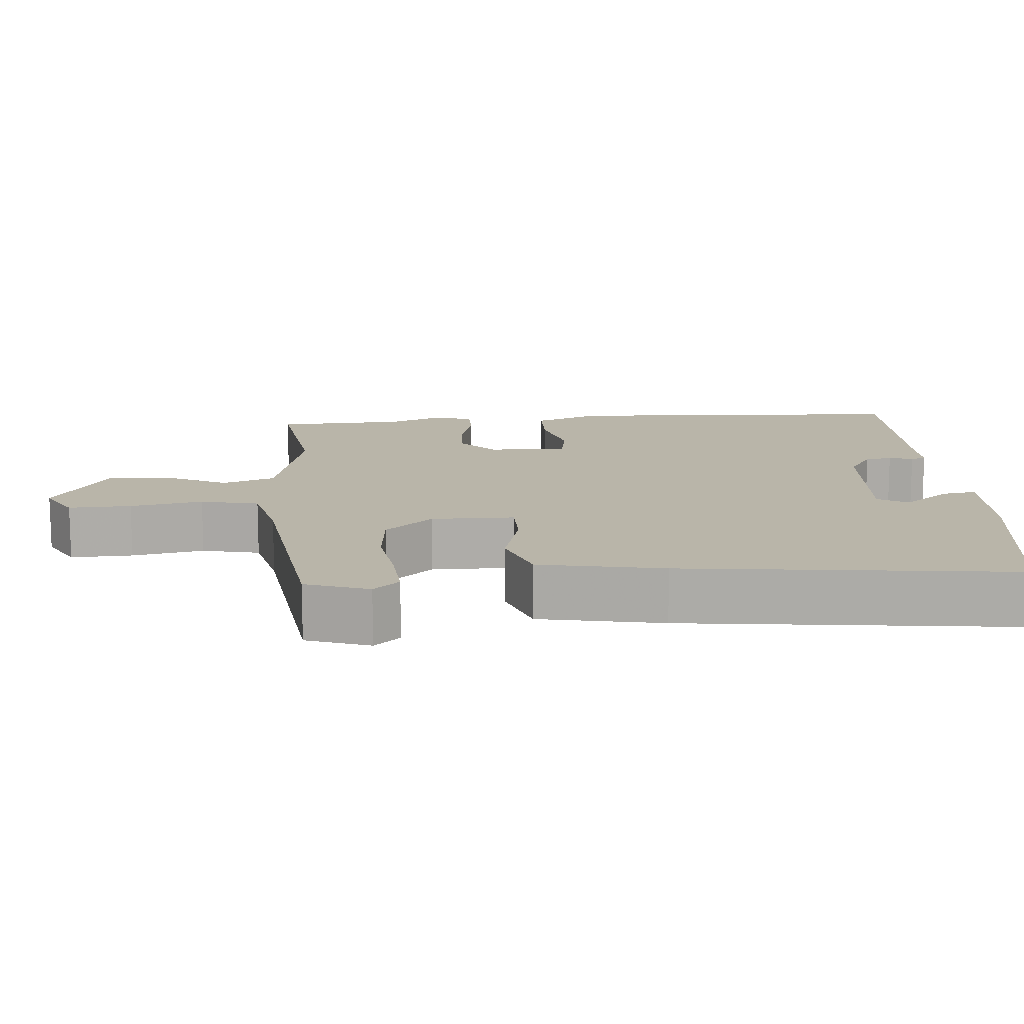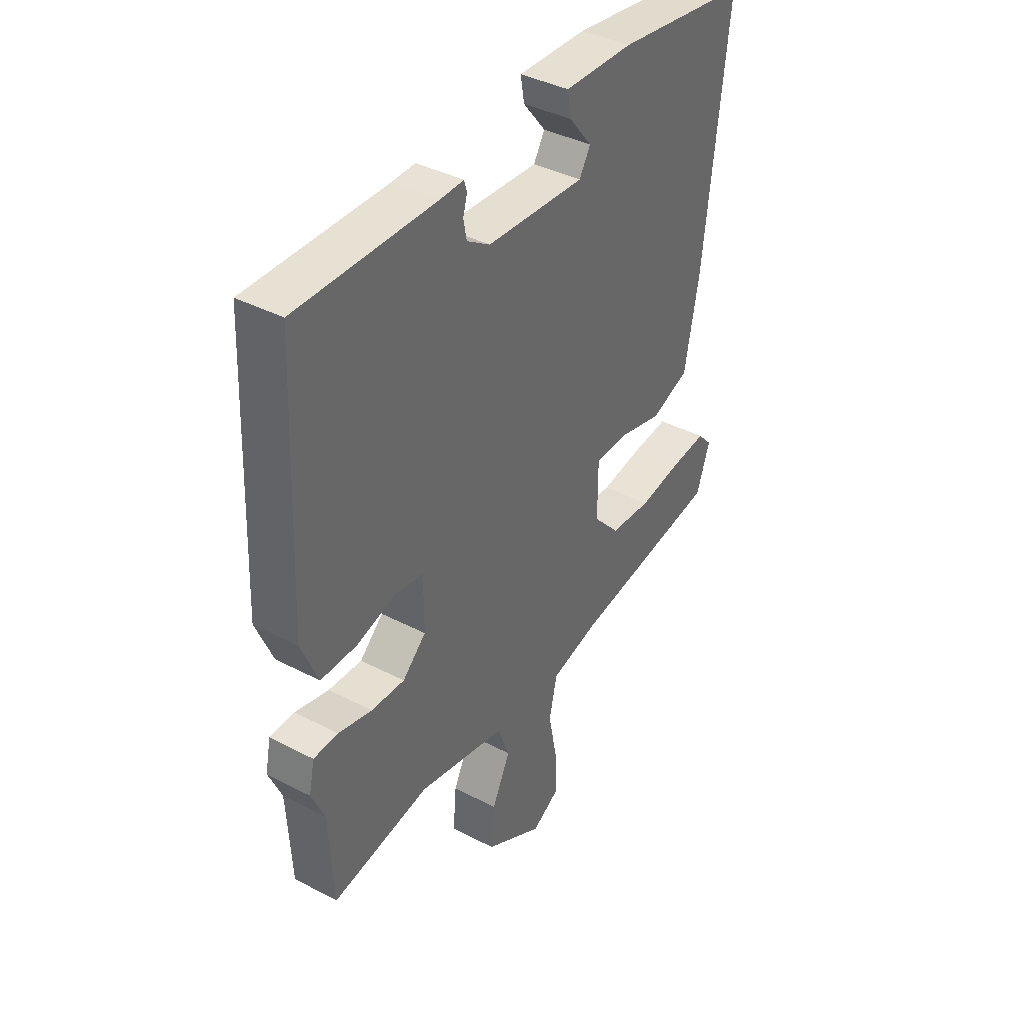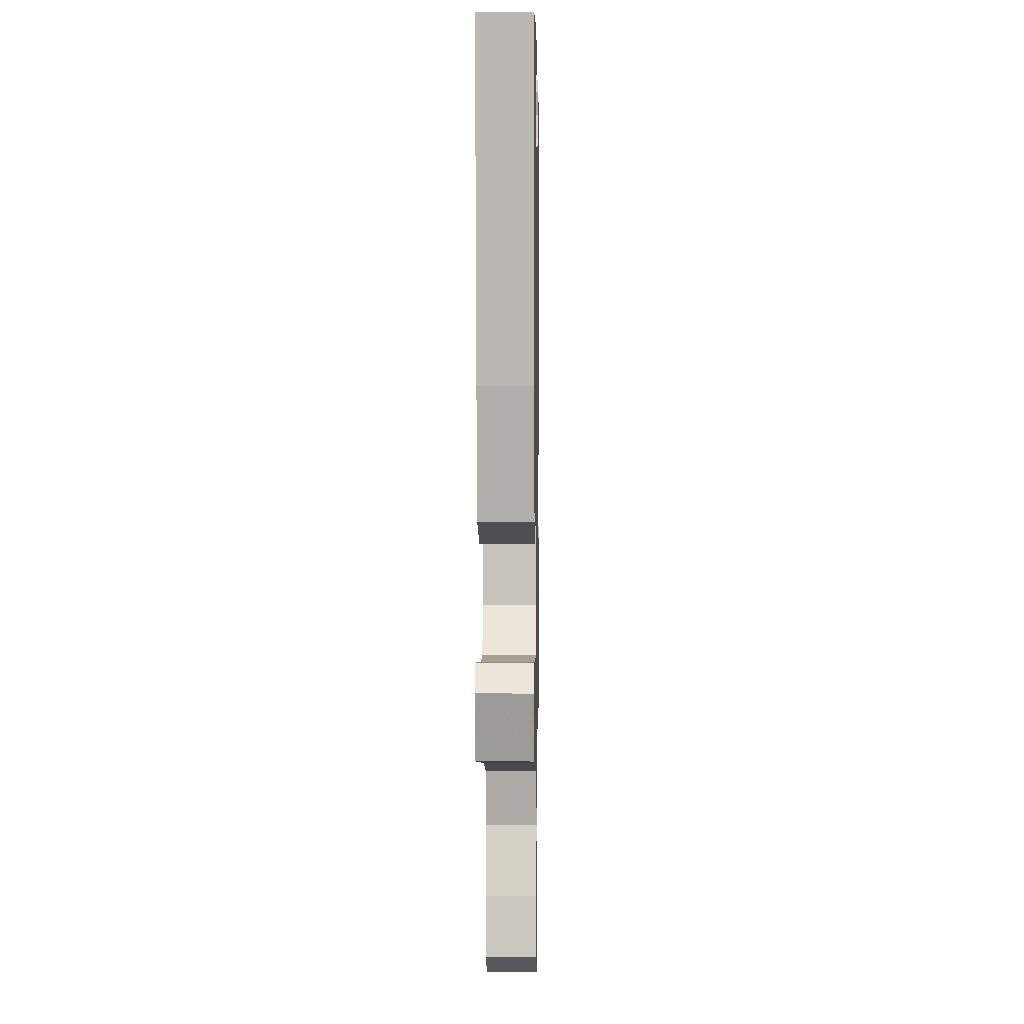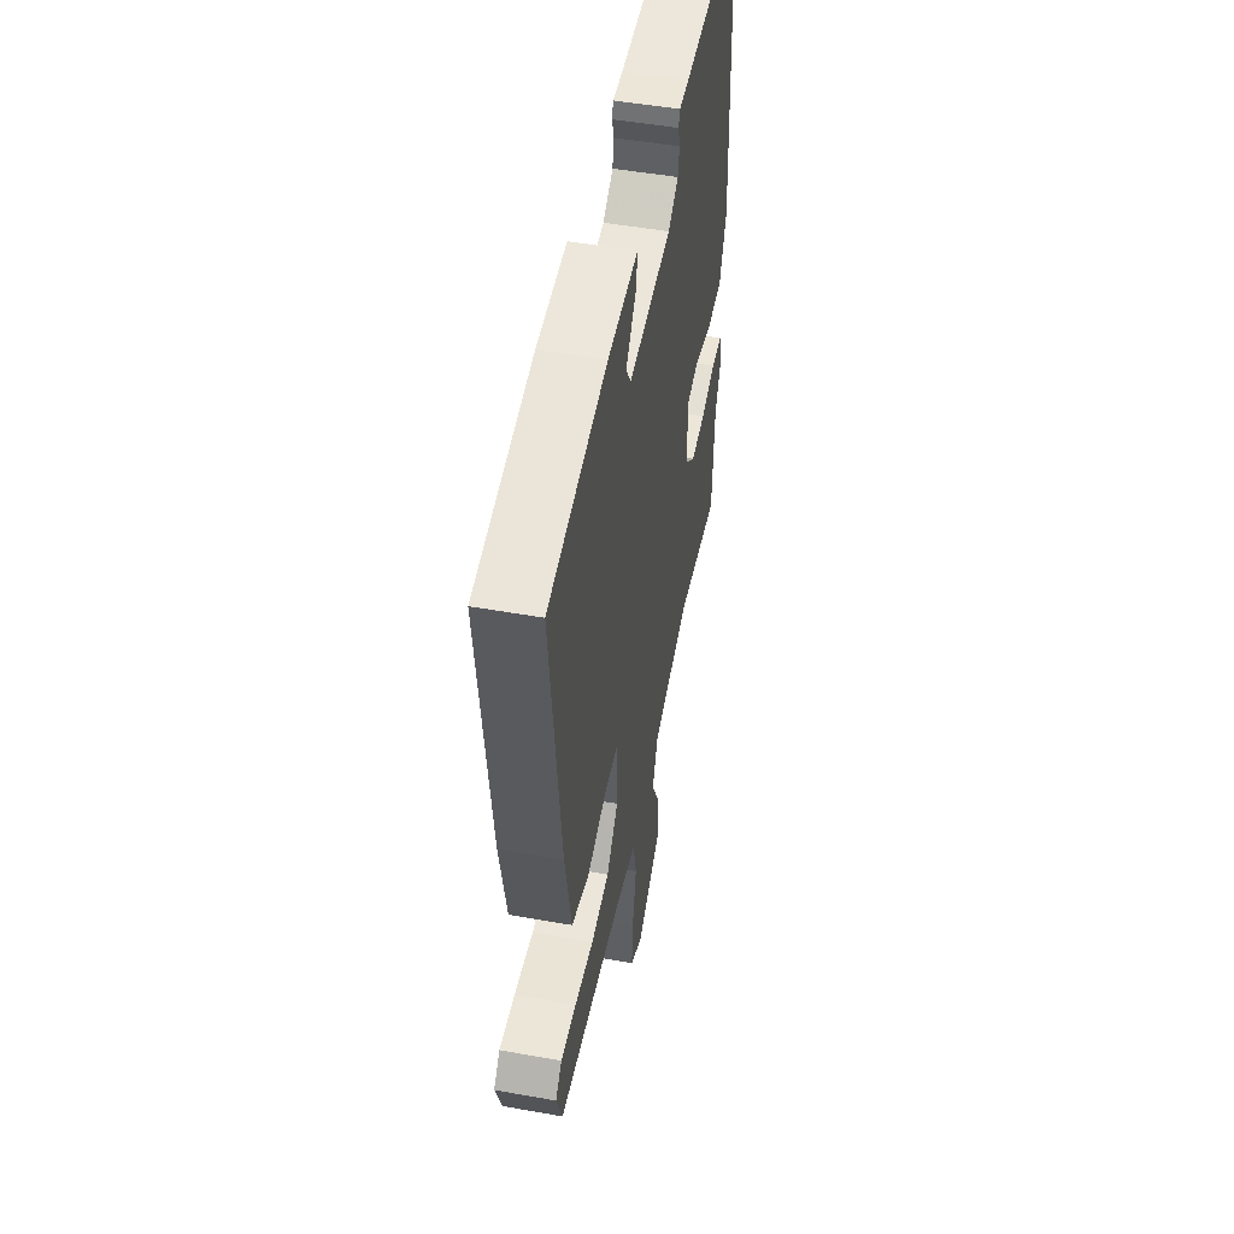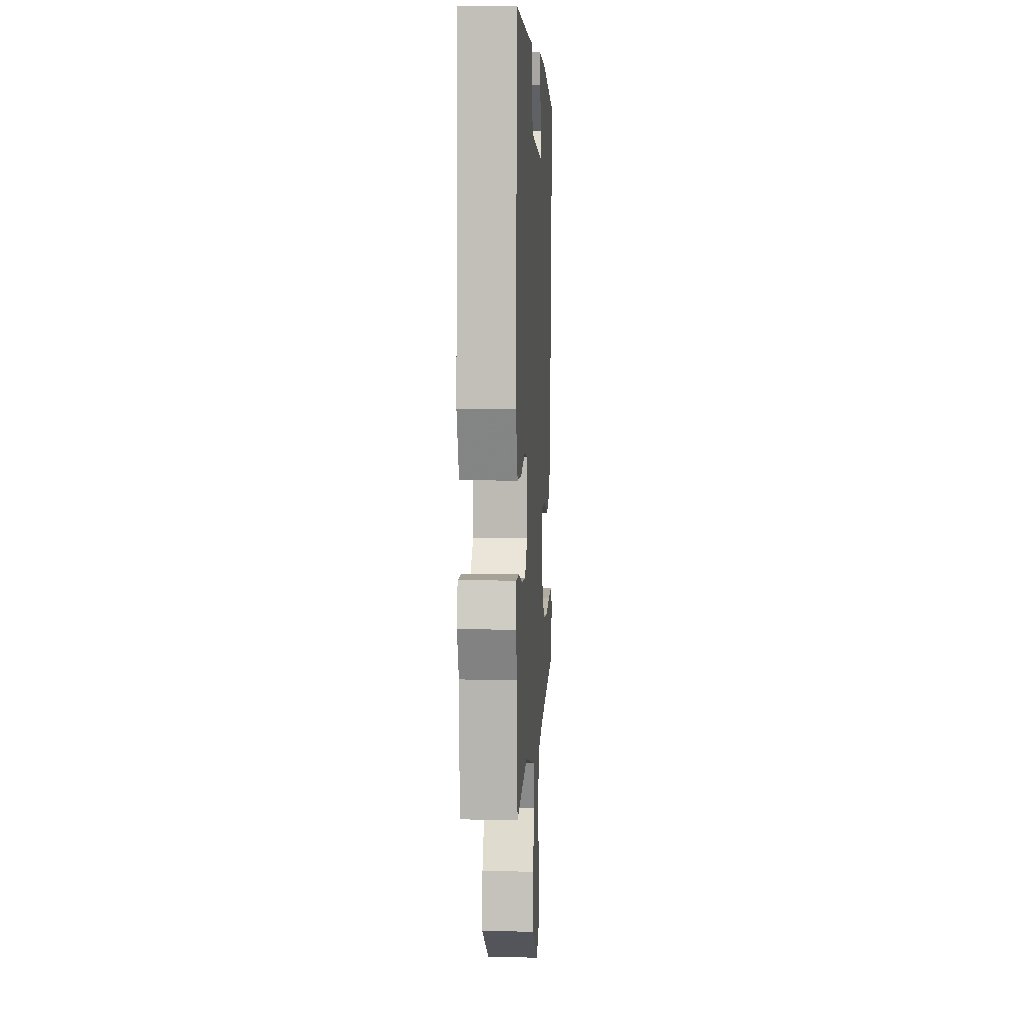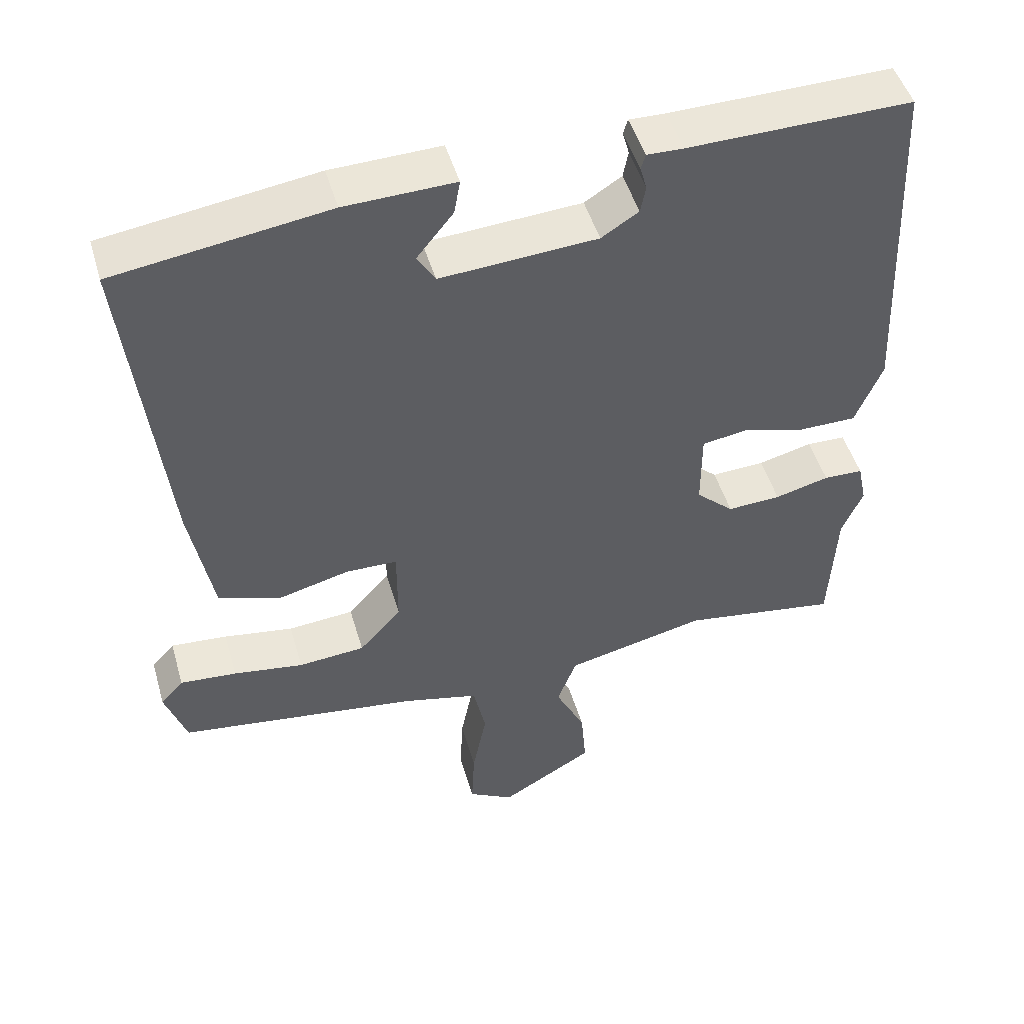
<metadata>
{"format":"obj","ext":"obj","renderer":"f3d","projection":"perspective","resolution":1024,"background":"white","views":[{"elev":13.4,"azim":-94.3,"up":"+Y"},{"elev":39.6,"azim":123.0,"up":"+Z"},{"elev":0.9,"azim":-89.0,"up":"+Z"},{"elev":49.9,"azim":-78.9,"up":"+Z"},{"elev":5.5,"azim":93.3,"up":"+Z"},{"elev":48.2,"azim":-16.0,"up":"+Z"}]}
</metadata>
<code>
v 0.515 0.07 0.459
v 0.536 0.07 -0.009
v 0.5 0.07 -0.096
v 0.422 0.07 -0.097
v 0.336 0.07 -0.074
v 0.276 0.07 -0.084
v 0.276 0.07 -0.189
v 0.327 0.07 -0.235
v 0.399 0.07 -0.231
v 0.472 0.07 -0.212
v 0.525 0.07 -0.213
v 0.537 0.07 -0.27
v 0.509 0.07 -0.335
v 0.5 0.07 -0.508
v 0.289 0.07 -0.477
v 0.099 0.07 -0.521
v 0.073 0.07 -0.59
v 0.113 0.07 -0.671
v 0.12 0.07 -0.754
v -0.006 0.07 -0.828
v -0.067 0.07 -0.794
v -0.063 0.07 -0.711
v -0.044 0.07 -0.615
v -0.061 0.07 -0.538
v -0.163 0.07 -0.514
v -0.49 0.07 -0.471
v -0.519 0.07 -0.387
v -0.488 0.07 -0.353
v -0.411 0.07 -0.359
v -0.316 0.07 -0.373
v -0.226 0.07 -0.365
v -0.169 0.07 -0.302
v -0.169 0.07 -0.192
v -0.238 0.07 -0.191
v -0.335 0.07 -0.216
v -0.419 0.07 -0.187
v -0.45 0.07 -0.022
v -0.5 0.07 0.419
v -0.213 0.07 0.461
v -0.065 0.07 0.466
v -0.073 0.07 0.42
v -0.122 0.07 0.359
v -0.098 0.07 0.319
v 0.113 0.07 0.334
v 0.163 0.07 0.366
v 0.17 0.07 0.402
v 0.161 0.07 0.434
v 0.167 0.07 0.454
v 0.216 0.07 0.453
v 0.515 0 0.459
v 0.536 0 -0.009
v 0.5 0 -0.096
v 0.422 0 -0.097
v 0.336 0 -0.074
v 0.276 0 -0.084
v 0.276 0 -0.189
v 0.327 0 -0.235
v 0.399 0 -0.231
v 0.472 0 -0.212
v 0.525 0 -0.213
v 0.537 0 -0.27
v 0.509 0 -0.335
v 0.5 0 -0.508
v 0.289 0 -0.477
v 0.099 0 -0.521
v 0.073 0 -0.59
v 0.113 0 -0.671
v 0.12 0 -0.754
v -0.006 0 -0.828
v -0.067 0 -0.794
v -0.063 0 -0.711
v -0.044 0 -0.615
v -0.061 0 -0.538
v -0.163 0 -0.514
v -0.49 0 -0.471
v -0.519 0 -0.387
v -0.488 0 -0.353
v -0.411 0 -0.359
v -0.316 0 -0.373
v -0.226 0 -0.365
v -0.169 0 -0.302
v -0.169 0 -0.192
v -0.238 0 -0.191
v -0.335 0 -0.216
v -0.419 0 -0.187
v -0.45 0 -0.022
v -0.5 0 0.419
v -0.213 0 0.461
v -0.065 0 0.466
v -0.073 0 0.42
v -0.122 0 0.359
v -0.098 0 0.319
v 0.113 0 0.334
v 0.163 0 0.366
v 0.17 0 0.402
v 0.161 0 0.434
v 0.167 0 0.454
v 0.216 0 0.453
f 46 47 48 49
f 3 4 5
f 2 3 5
f 1 2 5
f 49 1 5
f 46 49 5
f 45 46 5
f 44 45 5 6
f 43 44 6 7
f 40 41 42
f 39 40 42
f 38 39 42
f 37 38 42
f 37 42 43
f 36 37 43
f 35 36 43
f 34 35 43
f 33 34 43 7
f 28 29 30
f 27 28 30
f 26 27 30
f 25 26 30
f 24 25 30 31
f 21 22 23
f 20 21 23
f 19 20 23
f 18 19 23
f 17 18 23
f 16 17 23 24
f 24 31 32
f 16 24 32
f 15 16 32
f 11 12 13
f 10 11 13
f 9 10 13
f 14 15 32
f 13 14 32
f 9 13 32
f 8 9 32
f 7 8 32 33
f 98 97 96 95
f 54 53 52
f 54 52 51
f 54 51 50
f 54 50 98
f 54 98 95
f 54 95 94
f 55 54 94 93
f 56 55 93 92
f 91 90 89
f 91 89 88
f 91 88 87
f 91 87 86
f 92 91 86
f 92 86 85
f 92 85 84
f 92 84 83
f 56 92 83 82
f 79 78 77
f 79 77 76
f 79 76 75
f 79 75 74
f 80 79 74 73
f 72 71 70
f 72 70 69
f 72 69 68
f 72 68 67
f 72 67 66
f 73 72 66 65
f 81 80 73
f 81 73 65
f 81 65 64
f 62 61 60
f 62 60 59
f 62 59 58
f 81 64 63
f 81 63 62
f 81 62 58
f 81 58 57
f 82 81 57 56
f 1 50 51 2
f 2 51 52 3
f 3 52 53 4
f 4 53 54 5
f 5 54 55 6
f 6 55 56 7
f 7 56 57 8
f 8 57 58 9
f 9 58 59 10
f 10 59 60 11
f 11 60 61 12
f 12 61 62 13
f 13 62 63 14
f 14 63 64 15
f 15 64 65 16
f 16 65 66 17
f 17 66 67 18
f 18 67 68 19
f 19 68 69 20
f 20 69 70 21
f 21 70 71 22
f 22 71 72 23
f 23 72 73 24
f 24 73 74 25
f 25 74 75 26
f 26 75 76 27
f 27 76 77 28
f 28 77 78 29
f 29 78 79 30
f 30 79 80 31
f 31 80 81 32
f 32 81 82 33
f 33 82 83 34
f 34 83 84 35
f 35 84 85 36
f 36 85 86 37
f 37 86 87 38
f 38 87 88 39
f 39 88 89 40
f 40 89 90 41
f 41 90 91 42
f 42 91 92 43
f 43 92 93 44
f 44 93 94 45
f 45 94 95 46
f 46 95 96 47
f 47 96 97 48
f 48 97 98 49
f 49 98 50 1

</code>
